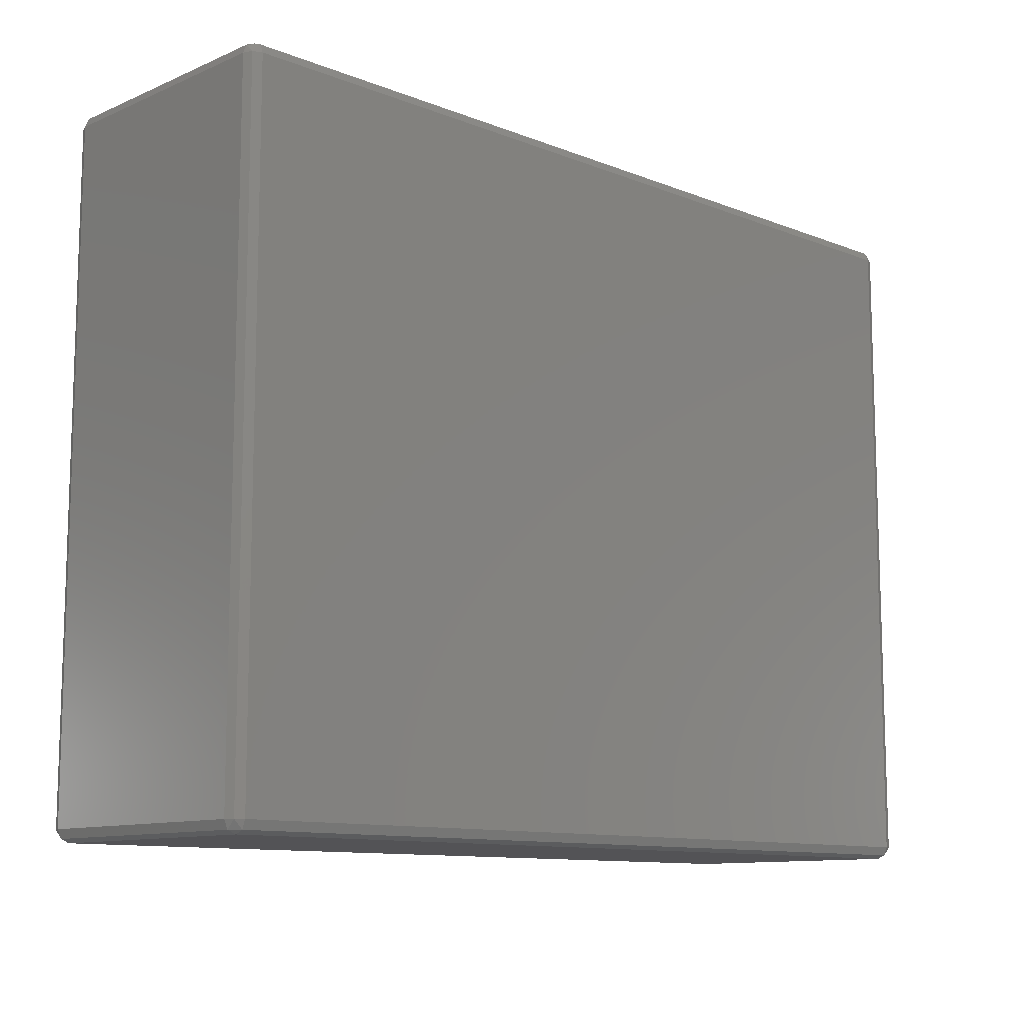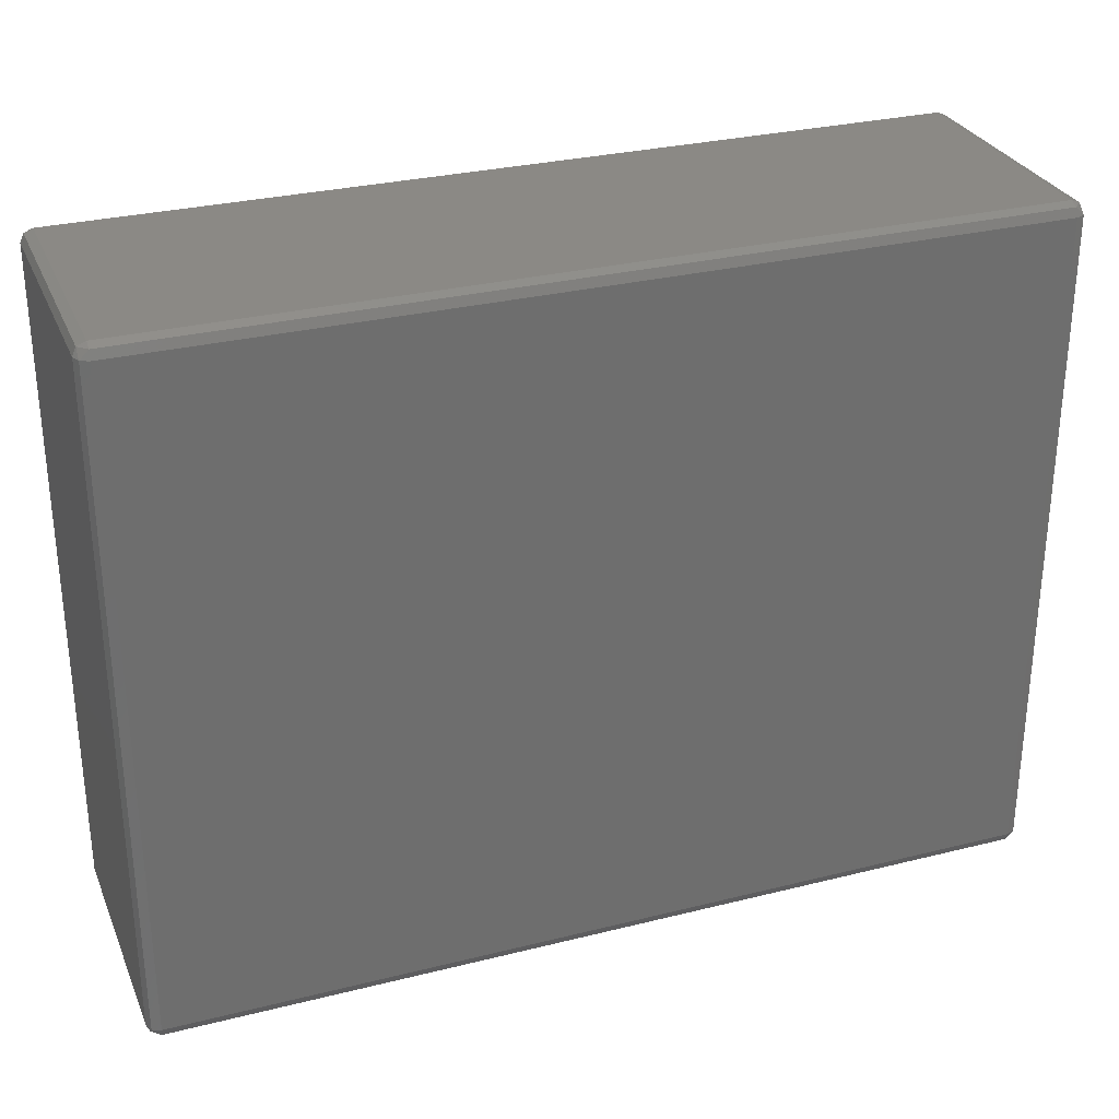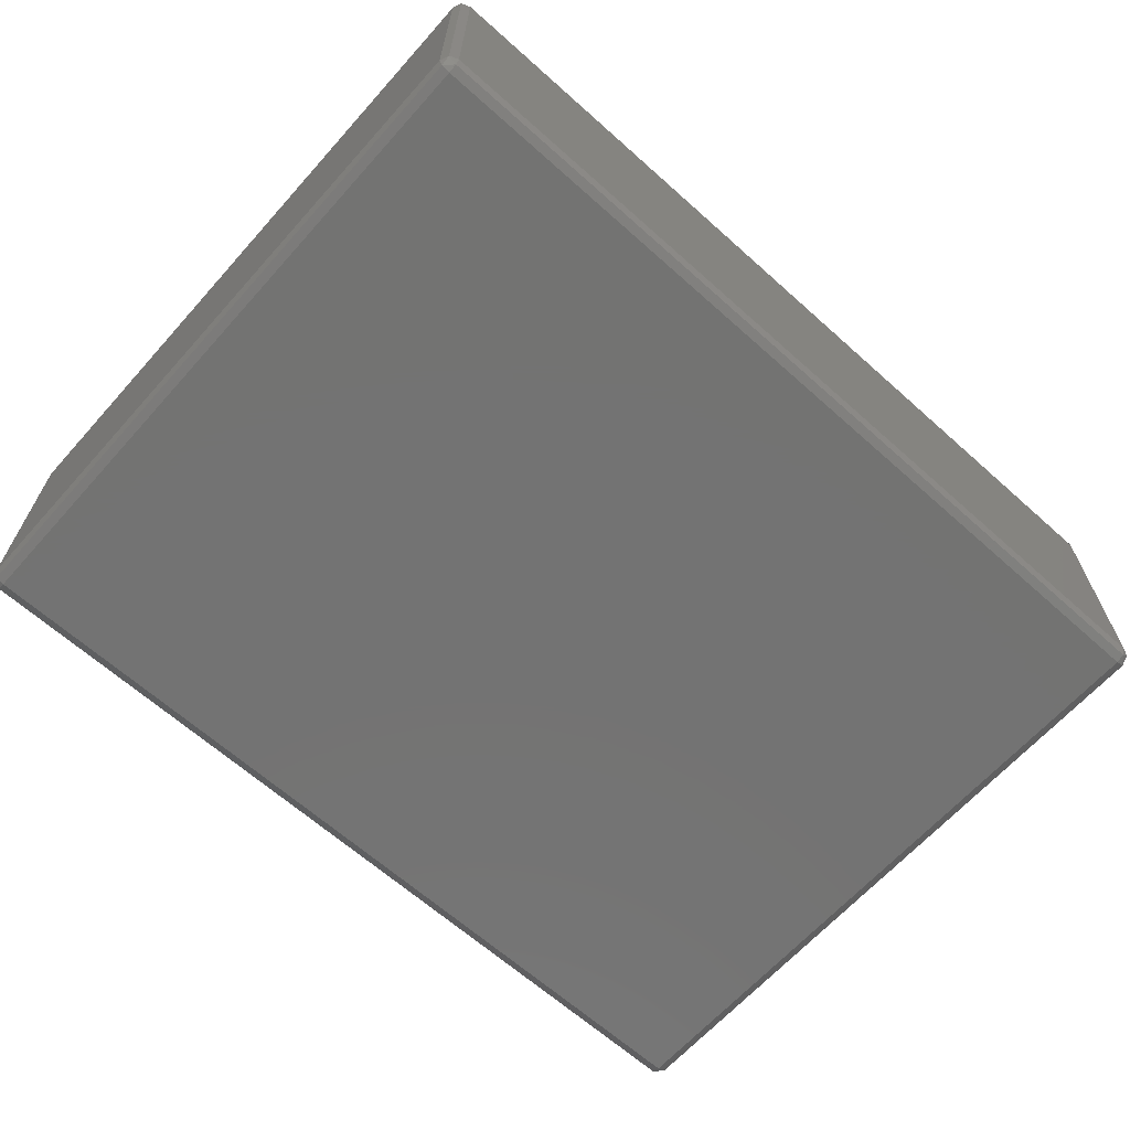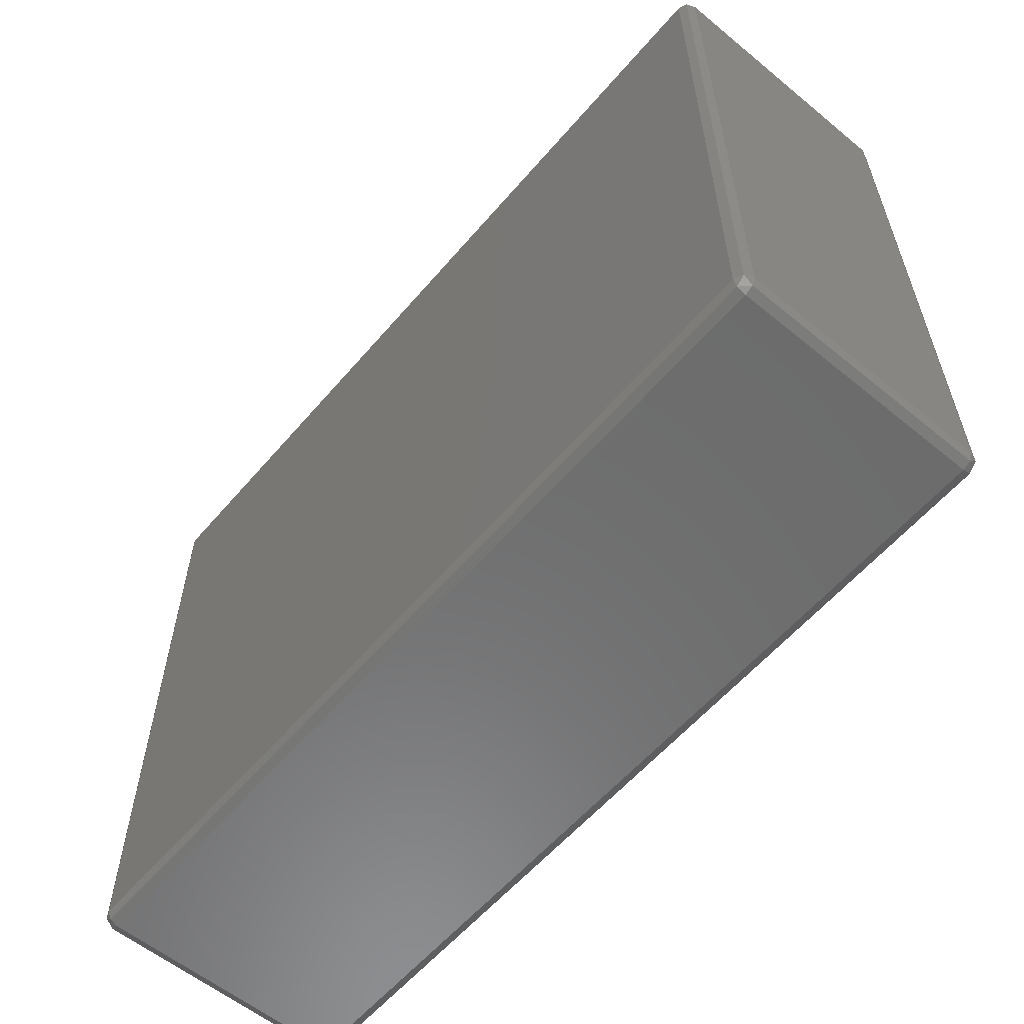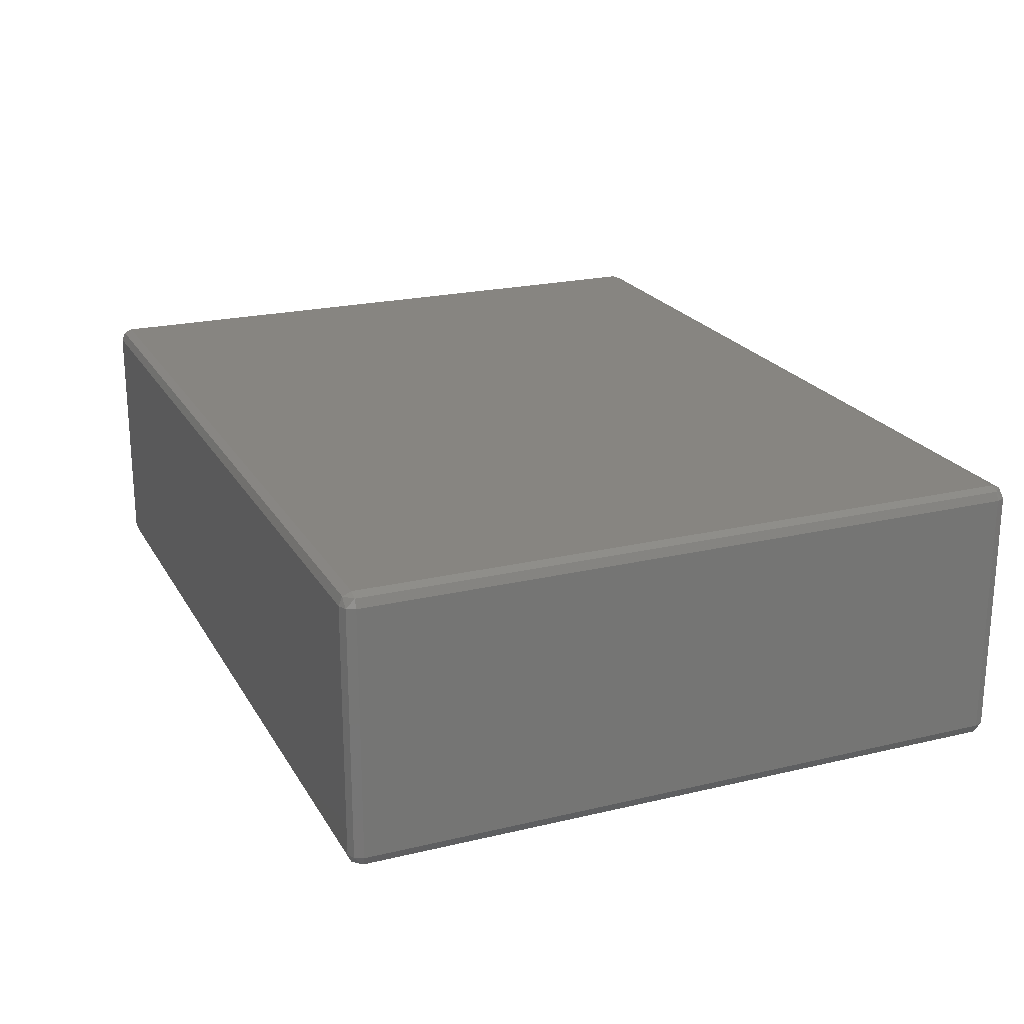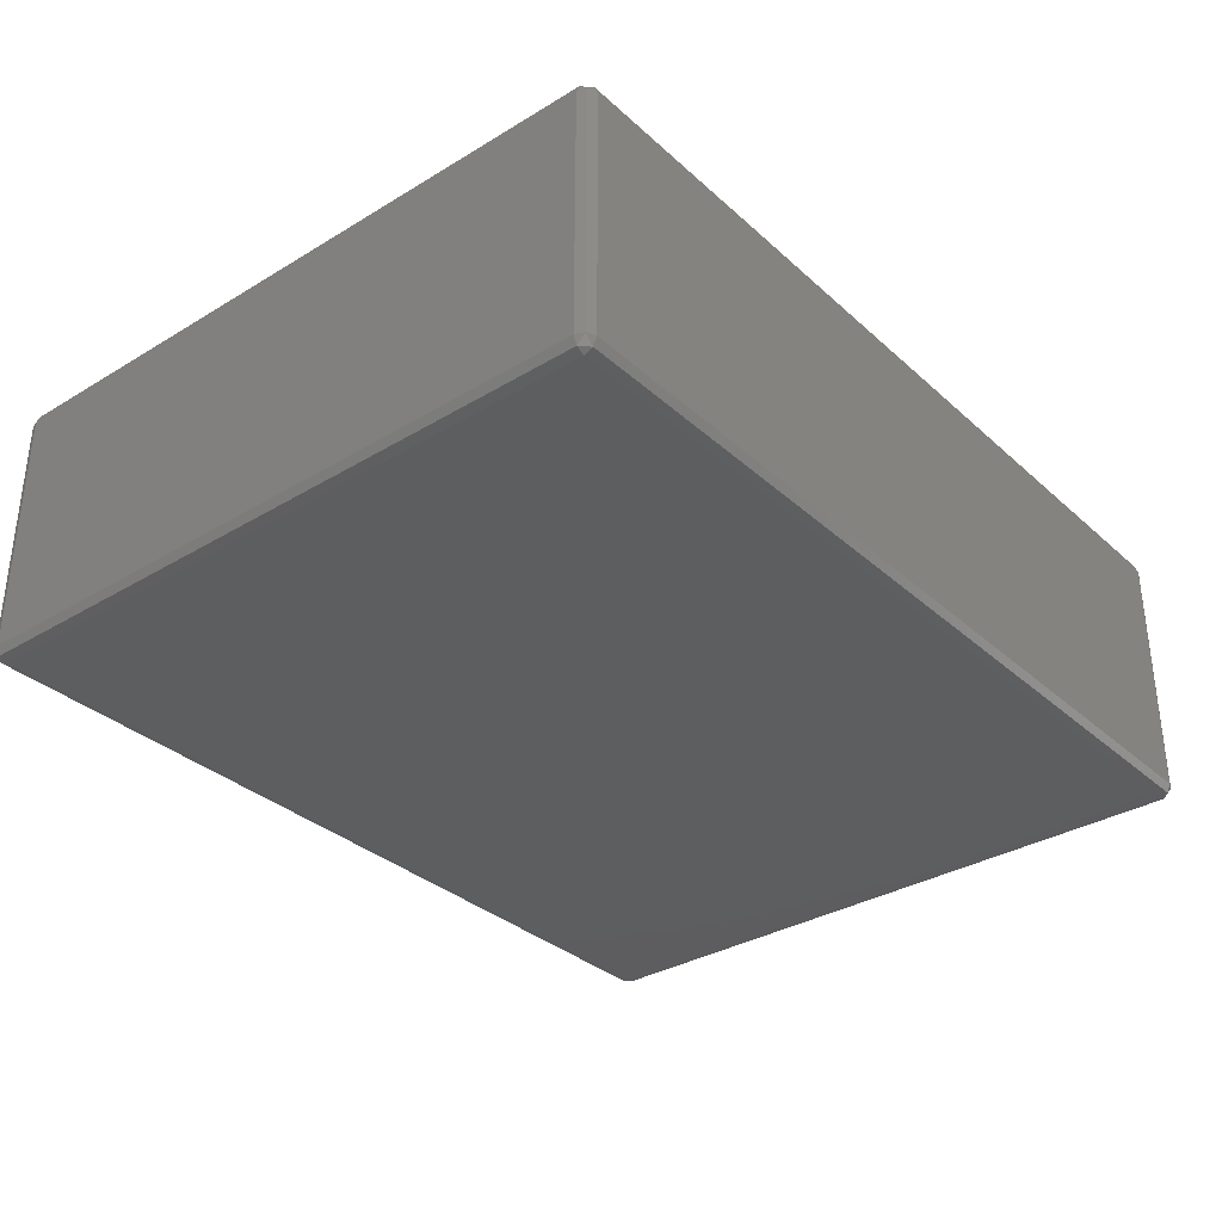
<metadata>
{"format":"stl","ext":"stl","renderer":"f3d","projection":"perspective","resolution":1024,"background":"white","views":[{"elev":-10.9,"azim":136.1,"up":"+Y"},{"elev":29.5,"azim":159.8,"up":"+Y"},{"elev":-65.2,"azim":138.1,"up":"+Z"},{"elev":-58.6,"azim":49.8,"up":"+Y"},{"elev":21.7,"azim":-112.7,"up":"+Z"},{"elev":-33.4,"azim":-50.5,"up":"+Z"}]}
</metadata>
<code>
# stl→obj: 48 verts, 92 faces
v 145 111.5 45
v 146.4 111.5 44.41
v 145 112.9 44.41
v 2 0 2
v 145 0 43
v 2 0 43
v 145 0 2
v 0.5858 111.5 0.5858
v 0.5858 112.9 2
v 2 112.9 0.5858
v 147 111.5 43
v 146.4 112.9 2
v 146.4 112.9 43
v 147 111.5 2
v 145 2 0
v 146.4 111.5 0.5858
v 146.4 2 0.5858
v 145 111.5 0
v 0 2 2
v 0.5858 2 0.5858
v 0.5858 0.5858 2
v 146.4 2 44.41
v 145 2 45
v 2 2 45
v 145 0.5858 44.41
v 2 0.5858 44.41
v 146.4 0.5858 2
v 147 2 2
v 2 2 0
v 2 0.5858 0.5858
v 2 111.5 0
v 145 112.9 0.5858
v 145 0.5858 0.5858
v 0.5858 2 44.41
v 146.4 0.5858 43
v 147 2 43
v 145 113.5 43
v 2 111.5 45
v 0 2 43
v 0.5858 111.5 44.41
v 0 111.5 43
v 2 113.5 2
v 145 113.5 2
v 0 111.5 2
v 0.5858 0.5858 43
v 0.5858 112.9 43
v 2 113.5 43
v 2 112.9 44.41
f 1 2 3
f 4 5 6
f 5 4 7
f 8 9 10
f 11 12 13
f 12 11 14
f 15 16 17
f 16 15 18
f 19 20 21
f 1 22 2
f 22 1 23
f 24 25 23
f 25 24 26
f 27 17 28
f 2 11 13
f 20 29 30
f 31 32 18
f 32 31 10
f 30 7 4
f 7 30 33
f 29 18 15
f 18 29 31
f 30 15 33
f 15 30 29
f 34 26 24
f 7 35 5
f 35 7 27
f 36 14 11
f 14 36 28
f 3 2 13
f 3 13 37
f 38 23 1
f 23 38 24
f 8 10 31
f 39 40 41
f 40 39 34
f 32 42 43
f 42 32 10
f 9 42 10
f 44 9 8
f 21 39 19
f 39 21 45
f 45 6 26
f 35 28 36
f 28 35 27
f 33 17 27
f 25 22 23
f 35 36 22
f 12 37 13
f 37 12 43
f 40 24 38
f 24 40 34
f 42 46 47
f 46 42 9
f 37 48 3
f 48 37 47
f 43 47 37
f 47 43 42
f 28 16 14
f 16 28 17
f 18 32 16
f 20 44 8
f 44 20 19
f 21 6 45
f 6 21 4
f 46 48 47
f 7 33 27
f 33 15 17
f 6 25 26
f 25 6 5
f 25 35 22
f 5 35 25
f 22 11 2
f 11 22 36
f 16 12 14
f 32 12 16
f 39 45 34
f 45 26 34
f 40 38 48
f 48 1 3
f 1 48 38
f 20 31 29
f 31 20 8
f 40 48 46
f 19 41 44
f 41 19 39
f 32 43 12
f 44 46 9
f 46 44 41
f 21 20 30
f 21 30 4
f 41 40 46

</code>
